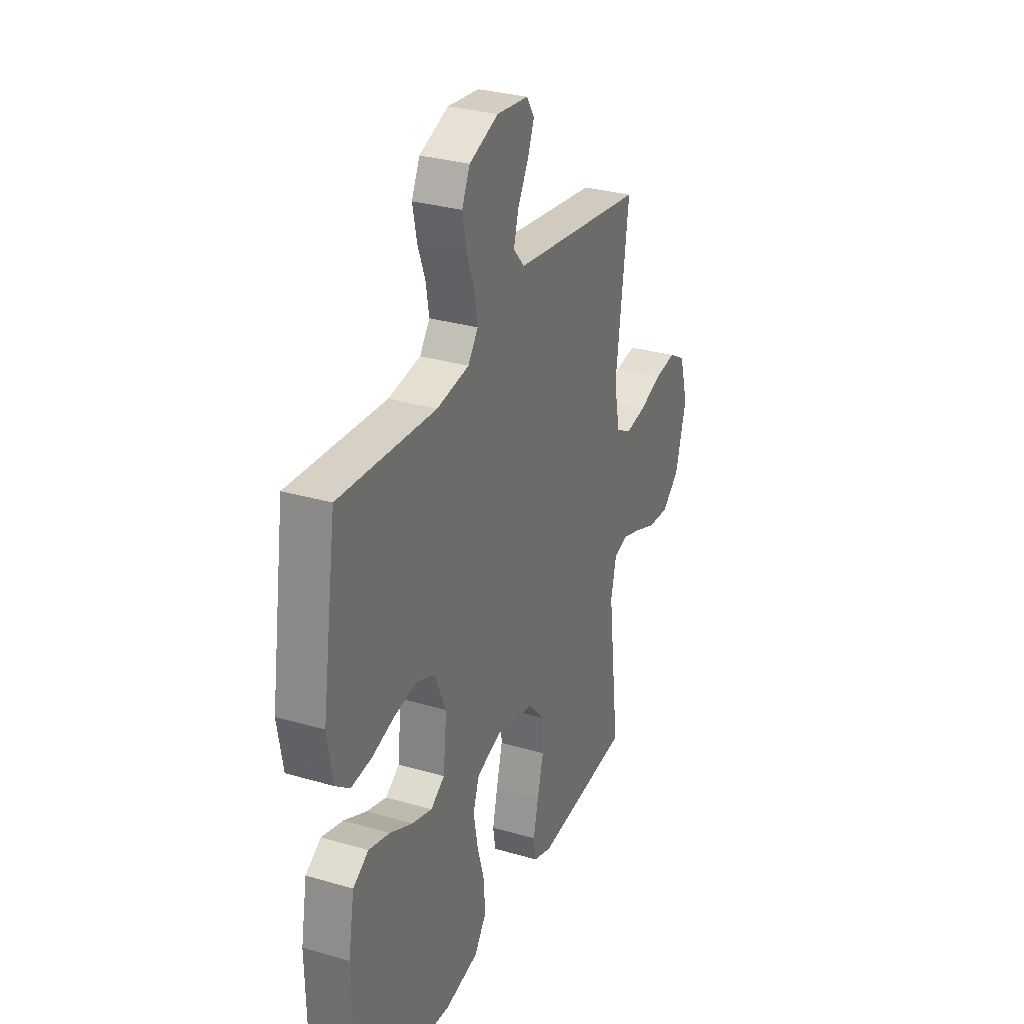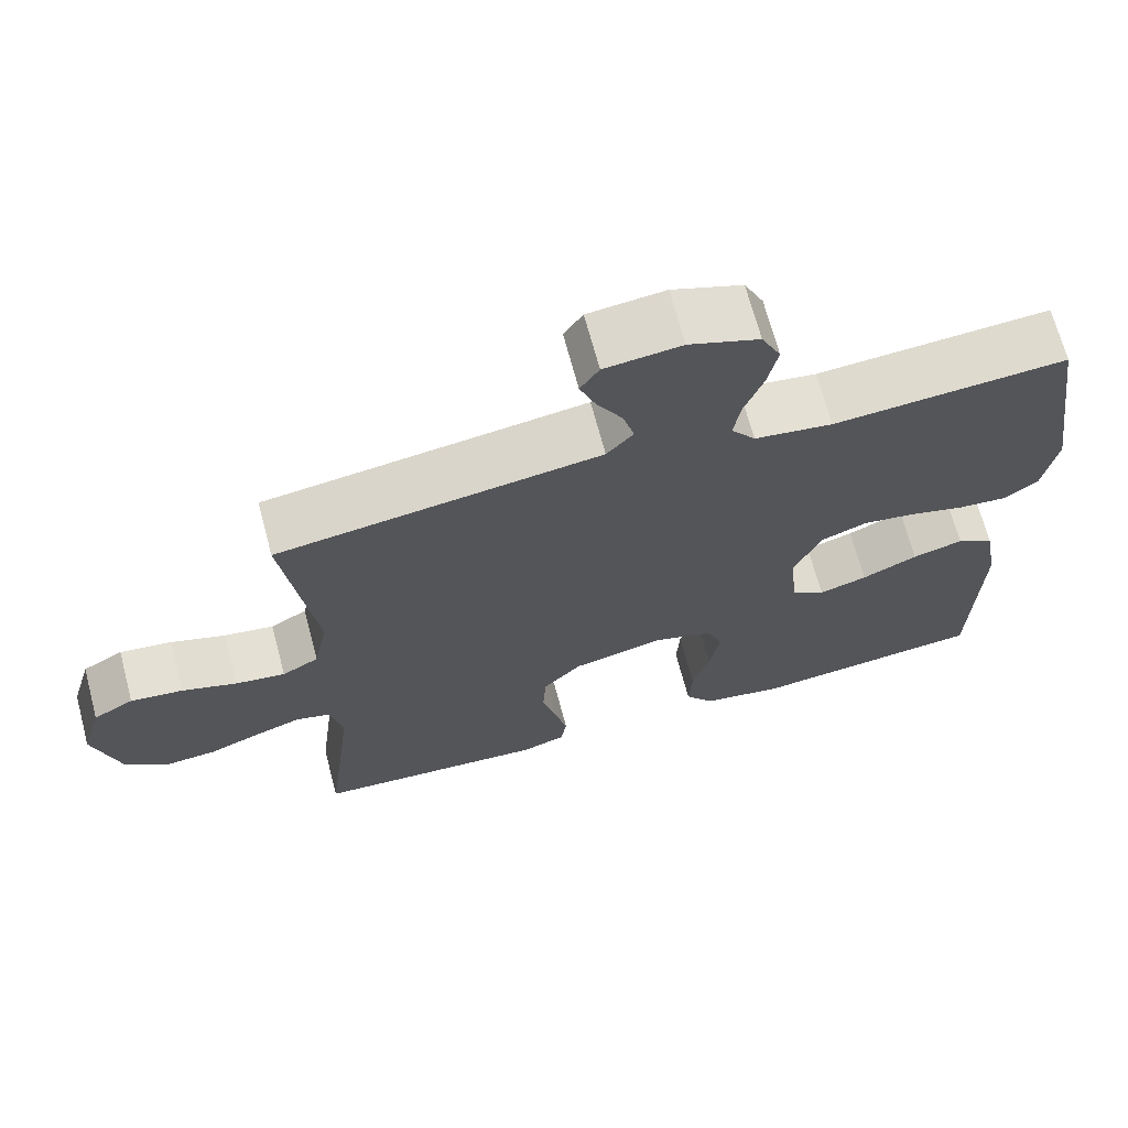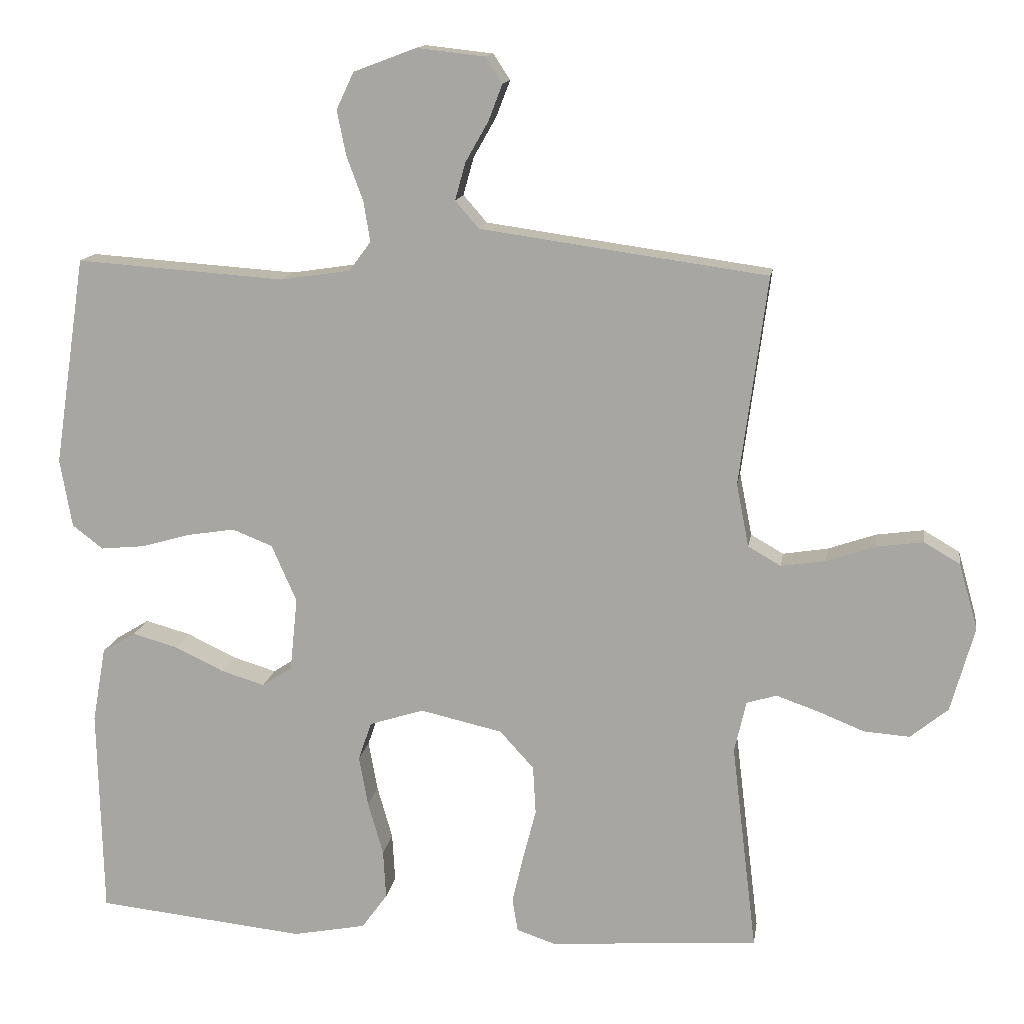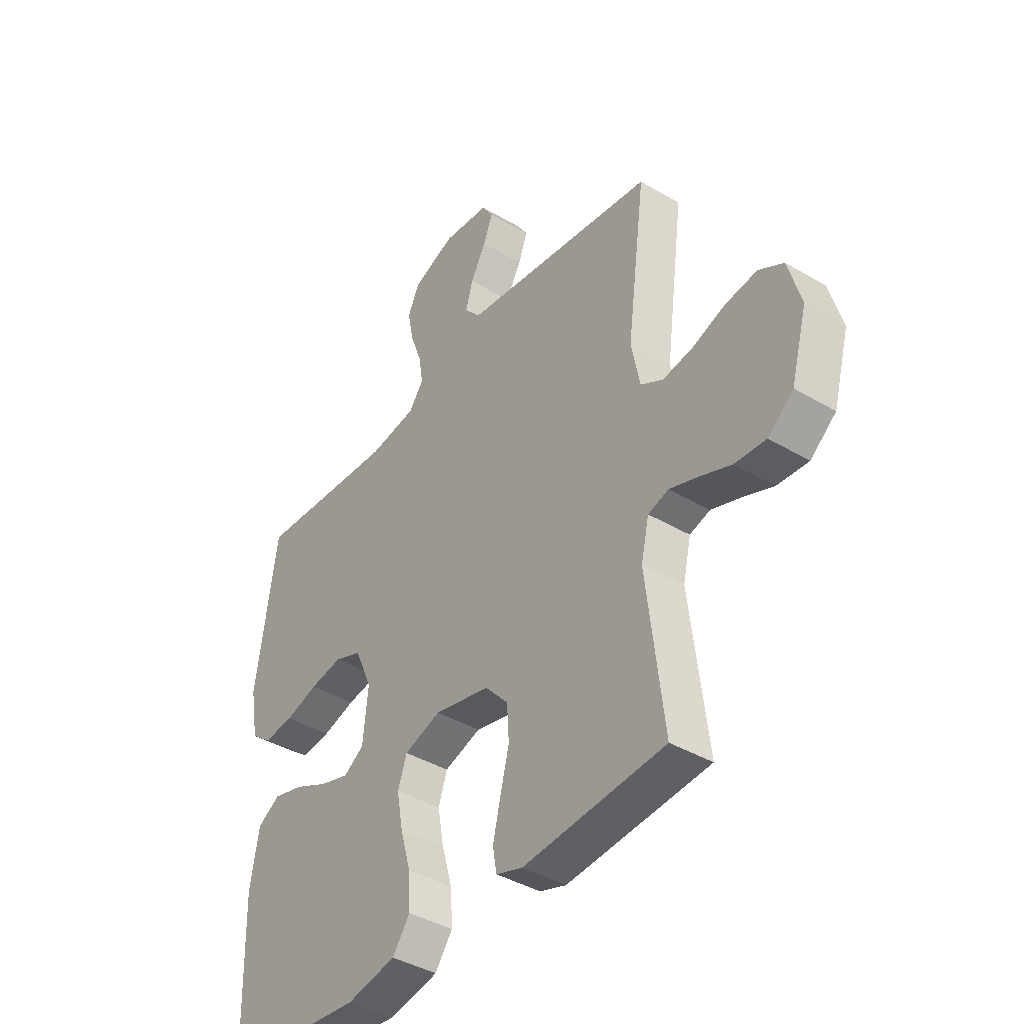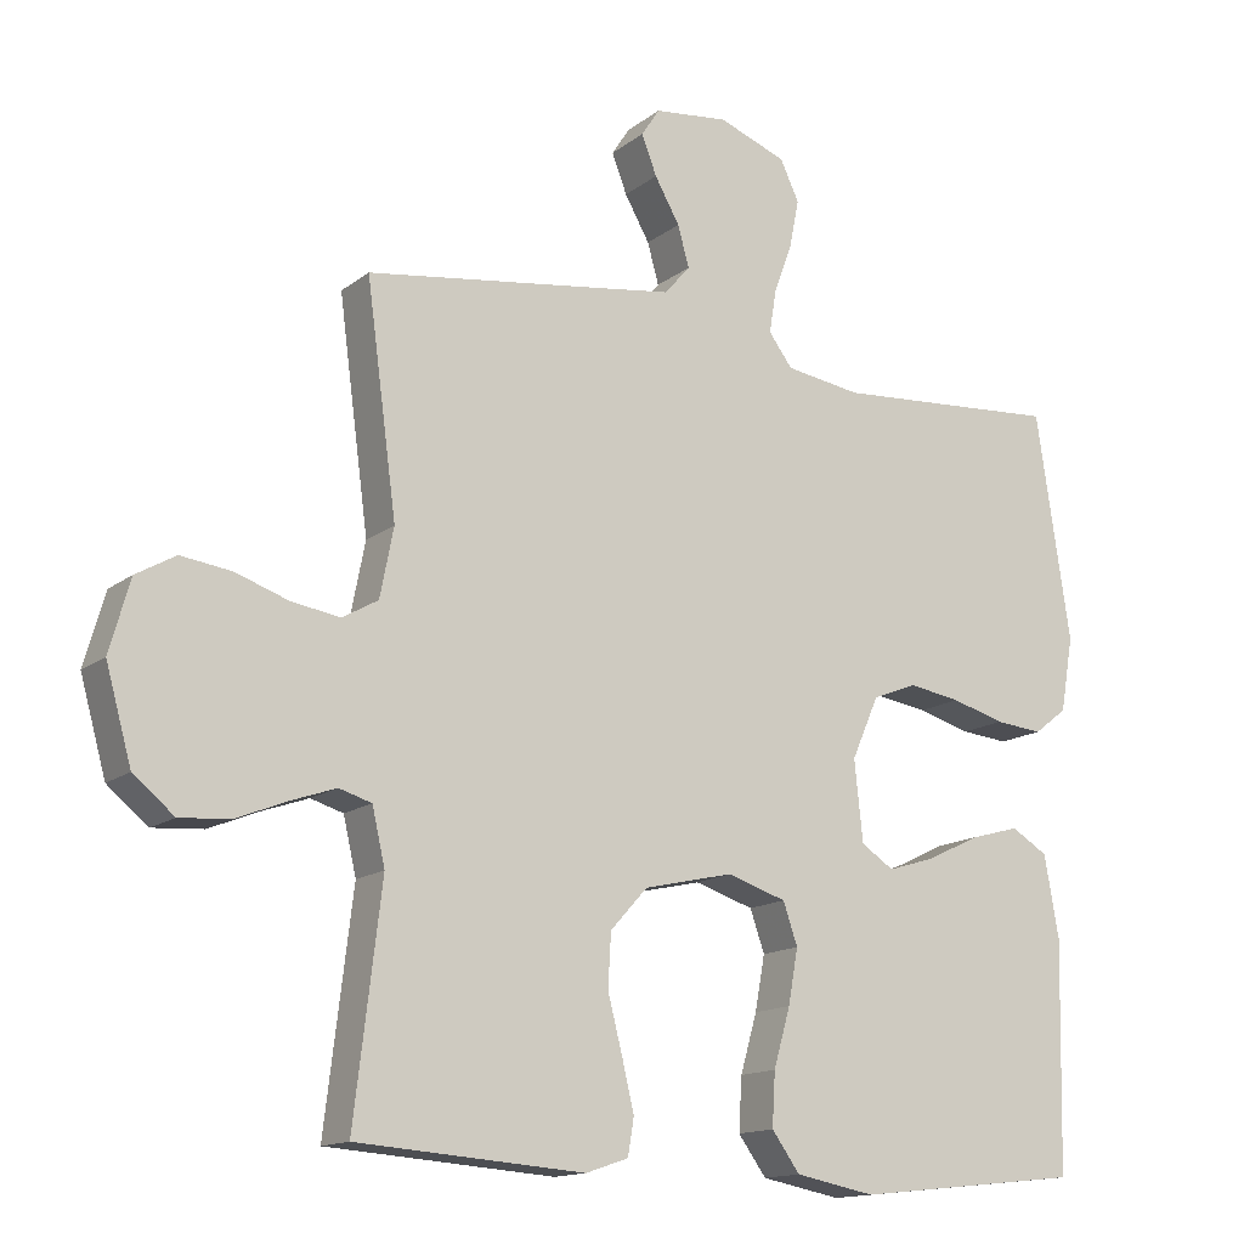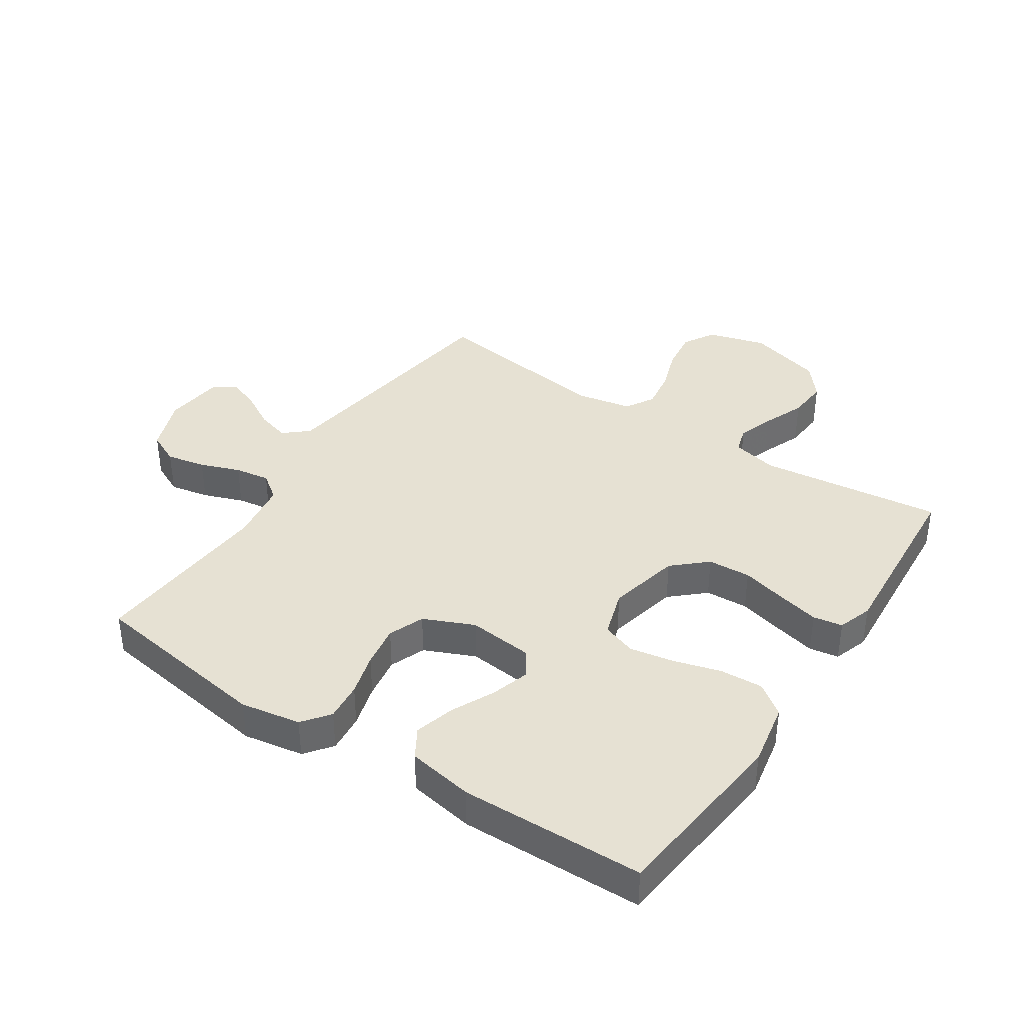
<metadata>
{"format":"obj","ext":"obj","renderer":"f3d","projection":"perspective","resolution":1024,"background":"white","views":[{"elev":30.4,"azim":112.9,"up":"+Z"},{"elev":68.8,"azim":-14.9,"up":"+Z"},{"elev":13.8,"azim":-171.3,"up":"+Z"},{"elev":-40.5,"azim":-125.9,"up":"+Z"},{"elev":-14.4,"azim":-32.2,"up":"+Z"},{"elev":38.6,"azim":123.5,"up":"+Y"}]}
</metadata>
<code>
v 0.5 0.07 -0.5
v 0.2 0.07 -0.532
v 0.095 0.07 -0.512
v 0.058 0.07 -0.461
v 0.062 0.07 -0.391
v 0.084 0.07 -0.314
v 0.097 0.07 -0.242
v 0.078 0.07 -0.187
v 0 0.07 -0.162
v -0.118 0.07 -0.189
v -0.167 0.07 -0.243
v -0.171 0.07 -0.313
v -0.152 0.07 -0.387
v -0.136 0.07 -0.455
v -0.144 0.07 -0.503
v -0.2 0.07 -0.522
v -0.5 0.07 -0.5
v -0.464 0.07 -0.2
v -0.481 0.07 -0.126
v -0.524 0.07 -0.113
v -0.584 0.07 -0.134
v -0.651 0.07 -0.161
v -0.717 0.07 -0.166
v -0.771 0.07 -0.122
v -0.805 0.07 0
v -0.778 0.07 0.095
v -0.726 0.07 0.125
v -0.659 0.07 0.116
v -0.589 0.07 0.092
v -0.525 0.07 0.082
v -0.478 0.07 0.109
v -0.46 0.07 0.2
v -0.5 0.07 0.5
v -0.2 0.07 0.542
v -0.088 0.07 0.558
v -0.054 0.07 0.597
v -0.069 0.07 0.651
v -0.102 0.07 0.709
v -0.122 0.07 0.761
v -0.098 0.07 0.798
v 0 0.07 0.809
v 0.09 0.07 0.775
v 0.115 0.07 0.722
v 0.102 0.07 0.658
v 0.078 0.07 0.593
v 0.069 0.07 0.536
v 0.1 0.07 0.494
v 0.2 0.07 0.479
v 0.5 0.07 0.5
v 0.545 0.07 0.2
v 0.528 0.07 0.102
v 0.484 0.07 0.068
v 0.421 0.07 0.074
v 0.351 0.07 0.094
v 0.282 0.07 0.105
v 0.224 0.07 0.082
v 0.188 0.07 0
v 0.199 0.07 -0.106
v 0.242 0.07 -0.134
v 0.304 0.07 -0.115
v 0.375 0.07 -0.081
v 0.44 0.07 -0.063
v 0.488 0.07 -0.092
v 0.507 0.07 -0.2
v 0.5 0 -0.5
v 0.2 0 -0.532
v 0.095 0 -0.512
v 0.058 0 -0.461
v 0.062 0 -0.391
v 0.084 0 -0.314
v 0.097 0 -0.242
v 0.078 0 -0.187
v 0 0 -0.162
v -0.118 0 -0.189
v -0.167 0 -0.243
v -0.171 0 -0.313
v -0.152 0 -0.387
v -0.136 0 -0.455
v -0.144 0 -0.503
v -0.2 0 -0.522
v -0.5 0 -0.5
v -0.464 0 -0.2
v -0.481 0 -0.126
v -0.524 0 -0.113
v -0.584 0 -0.134
v -0.651 0 -0.161
v -0.717 0 -0.166
v -0.771 0 -0.122
v -0.805 0 0
v -0.778 0 0.095
v -0.726 0 0.125
v -0.659 0 0.116
v -0.589 0 0.092
v -0.525 0 0.082
v -0.478 0 0.109
v -0.46 0 0.2
v -0.5 0 0.5
v -0.2 0 0.542
v -0.088 0 0.558
v -0.054 0 0.597
v -0.069 0 0.651
v -0.102 0 0.709
v -0.122 0 0.761
v -0.098 0 0.798
v 0 0 0.809
v 0.09 0 0.775
v 0.115 0 0.722
v 0.102 0 0.658
v 0.078 0 0.593
v 0.069 0 0.536
v 0.1 0 0.494
v 0.2 0 0.479
v 0.5 0 0.5
v 0.545 0 0.2
v 0.528 0 0.102
v 0.484 0 0.068
v 0.421 0 0.074
v 0.351 0 0.094
v 0.282 0 0.105
v 0.224 0 0.082
v 0.188 0 0
v 0.199 0 -0.106
v 0.242 0 -0.134
v 0.304 0 -0.115
v 0.375 0 -0.081
v 0.44 0 -0.063
v 0.488 0 -0.092
v 0.507 0 -0.2
f 60 61 62 63
f 59 60 63 64
f 51 52 53 54
f 51 54 55
f 48 49 50 51
f 47 48 51 55
f 46 47 55 56
f 42 43 44 45
f 42 45 46
f 41 42 46
f 40 41 46
f 37 38 39 40
f 36 37 40 46
f 35 36 46 56
f 32 33 34
f 31 32 34 35
f 26 27 28 29
f 26 29 30
f 25 26 30
f 24 25 30
f 21 22 23 24
f 20 21 24 30
f 19 20 30 31
f 15 16 17 18
f 12 13 14 15
f 12 15 18 19
f 3 4 5 6
f 3 6 7
f 2 3 7
f 59 64 1 2
f 58 59 2 7
f 57 58 7 8
f 56 57 8 9
f 35 56 9 10
f 31 35 10 11
f 11 12 19 31
f 127 126 125 124
f 128 127 124 123
f 118 117 116 115
f 119 118 115
f 115 114 113 112
f 119 115 112 111
f 120 119 111 110
f 109 108 107 106
f 110 109 106
f 110 106 105
f 110 105 104
f 104 103 102 101
f 110 104 101 100
f 120 110 100 99
f 98 97 96
f 99 98 96 95
f 93 92 91 90
f 94 93 90
f 94 90 89
f 94 89 88
f 88 87 86 85
f 94 88 85 84
f 95 94 84 83
f 82 81 80 79
f 79 78 77 76
f 83 82 79 76
f 70 69 68 67
f 71 70 67
f 71 67 66
f 66 65 128 123
f 71 66 123 122
f 72 71 122 121
f 73 72 121 120
f 74 73 120 99
f 75 74 99 95
f 95 83 76 75
f 1 65 66 2
f 2 66 67 3
f 3 67 68 4
f 4 68 69 5
f 5 69 70 6
f 6 70 71 7
f 7 71 72 8
f 8 72 73 9
f 9 73 74 10
f 10 74 75 11
f 11 75 76 12
f 12 76 77 13
f 13 77 78 14
f 14 78 79 15
f 15 79 80 16
f 16 80 81 17
f 17 81 82 18
f 18 82 83 19
f 19 83 84 20
f 20 84 85 21
f 21 85 86 22
f 22 86 87 23
f 23 87 88 24
f 24 88 89 25
f 25 89 90 26
f 26 90 91 27
f 27 91 92 28
f 28 92 93 29
f 29 93 94 30
f 30 94 95 31
f 31 95 96 32
f 32 96 97 33
f 33 97 98 34
f 34 98 99 35
f 35 99 100 36
f 36 100 101 37
f 37 101 102 38
f 38 102 103 39
f 39 103 104 40
f 40 104 105 41
f 41 105 106 42
f 42 106 107 43
f 43 107 108 44
f 44 108 109 45
f 45 109 110 46
f 46 110 111 47
f 47 111 112 48
f 48 112 113 49
f 49 113 114 50
f 50 114 115 51
f 51 115 116 52
f 52 116 117 53
f 53 117 118 54
f 54 118 119 55
f 55 119 120 56
f 56 120 121 57
f 57 121 122 58
f 58 122 123 59
f 59 123 124 60
f 60 124 125 61
f 61 125 126 62
f 62 126 127 63
f 63 127 128 64
f 64 128 65 1

</code>
